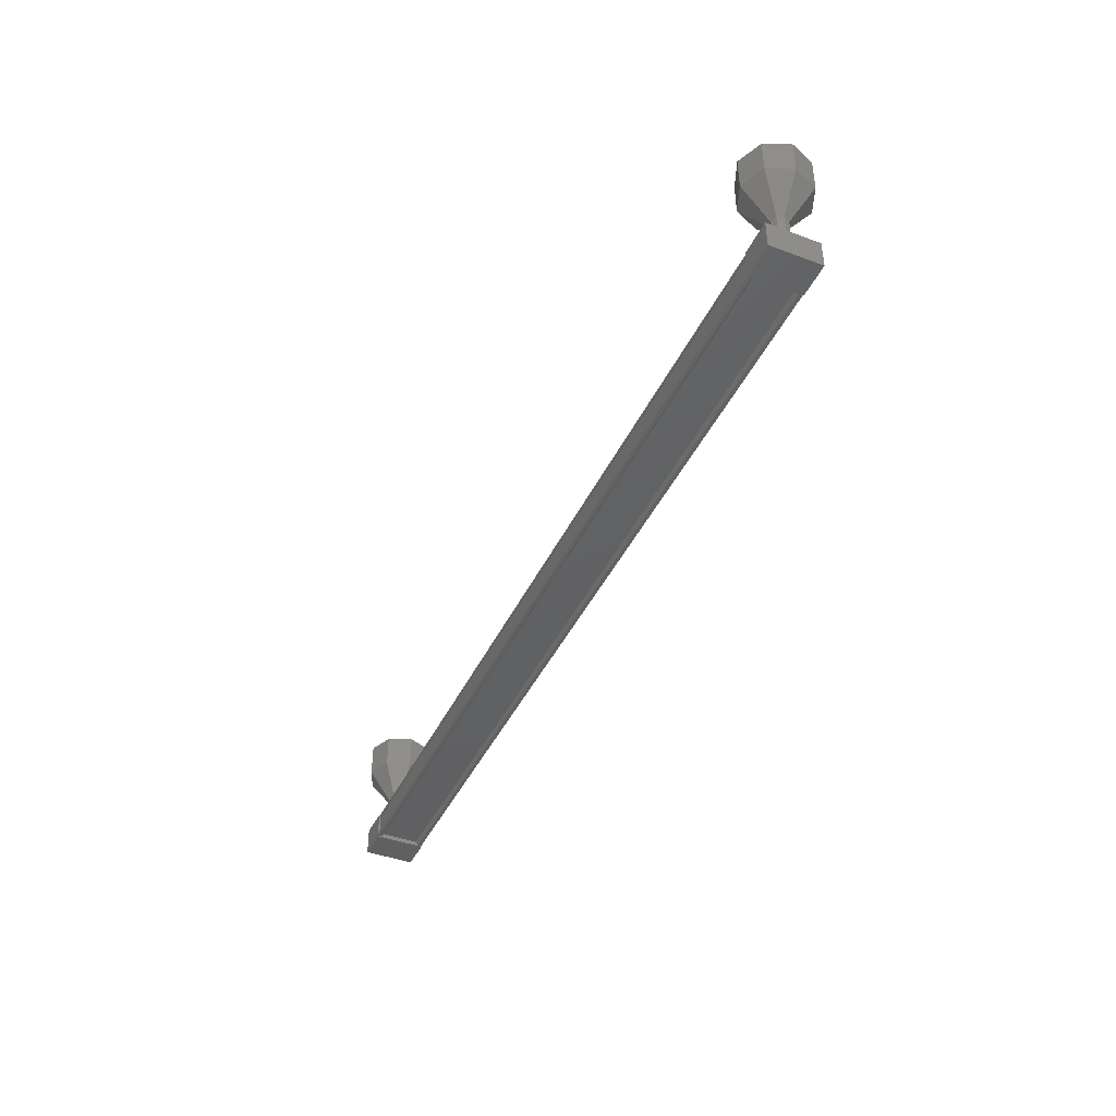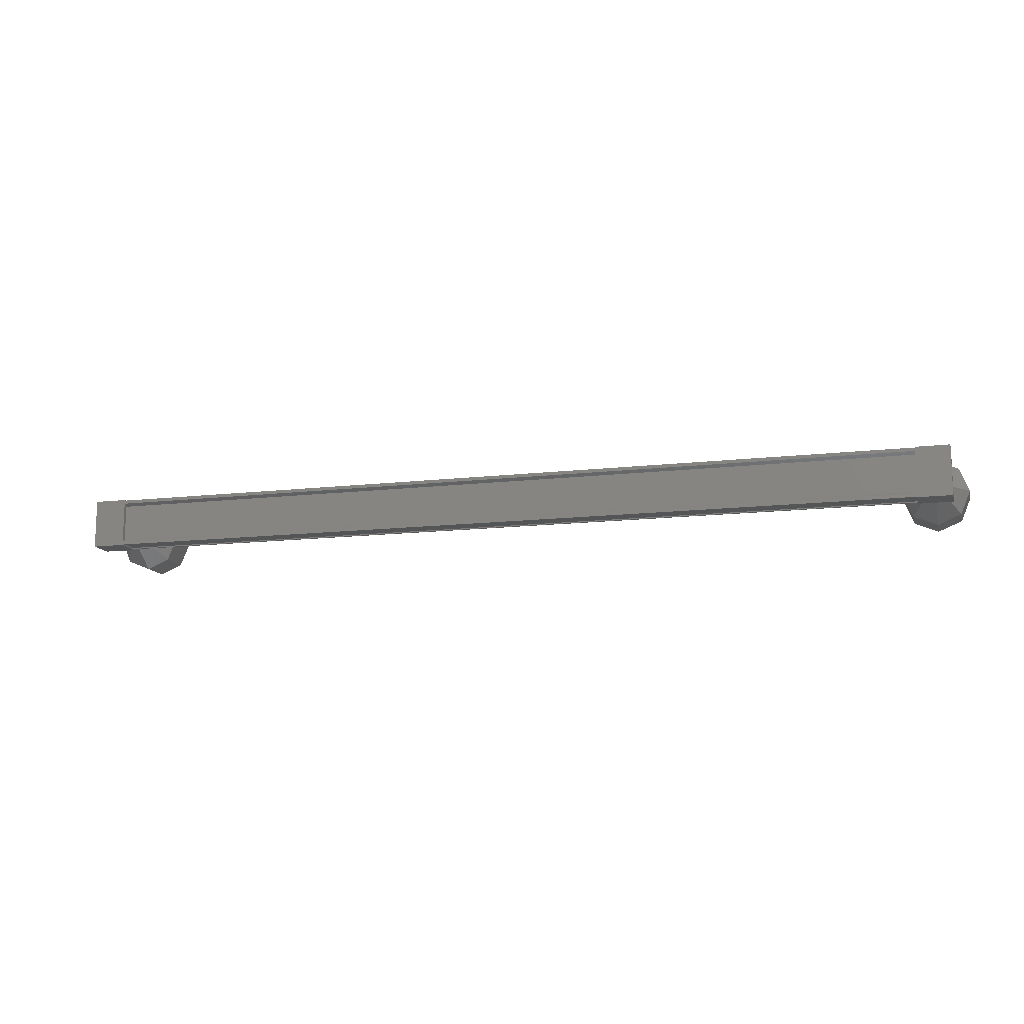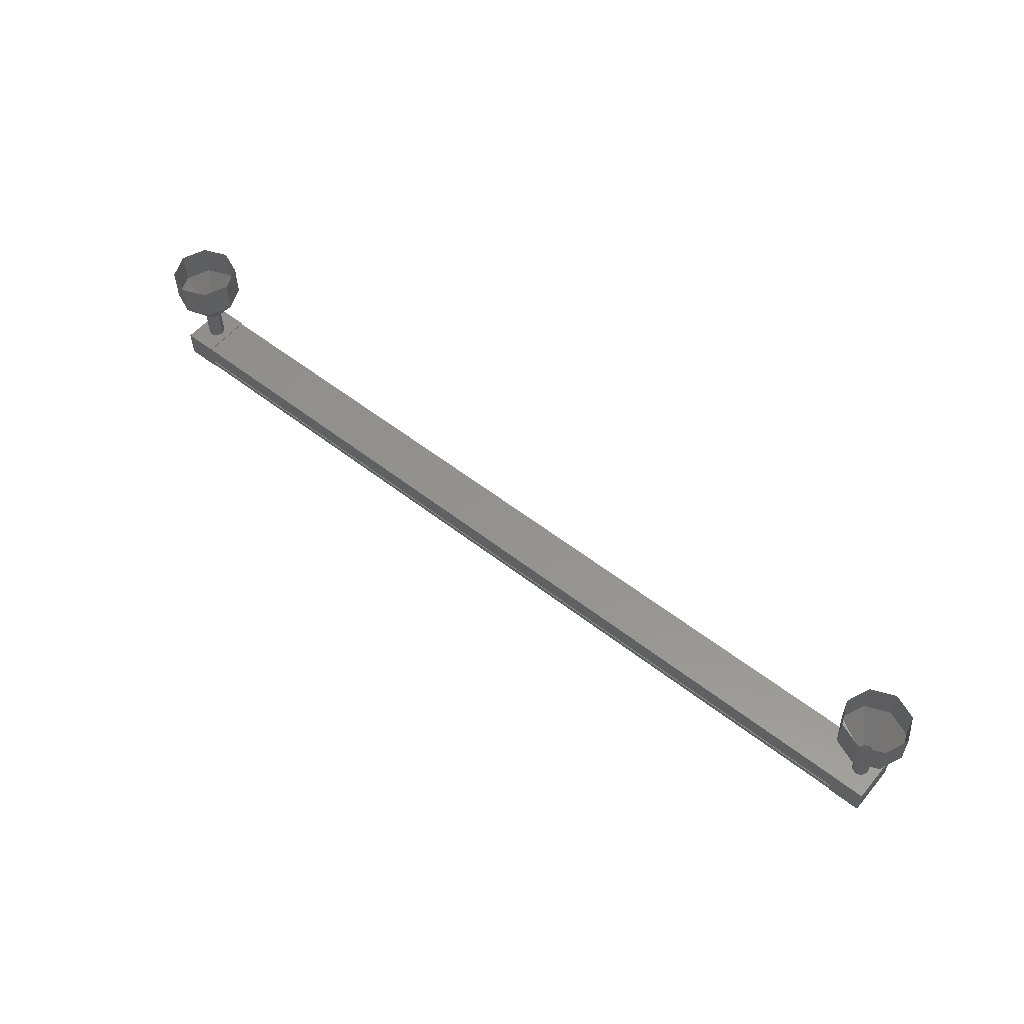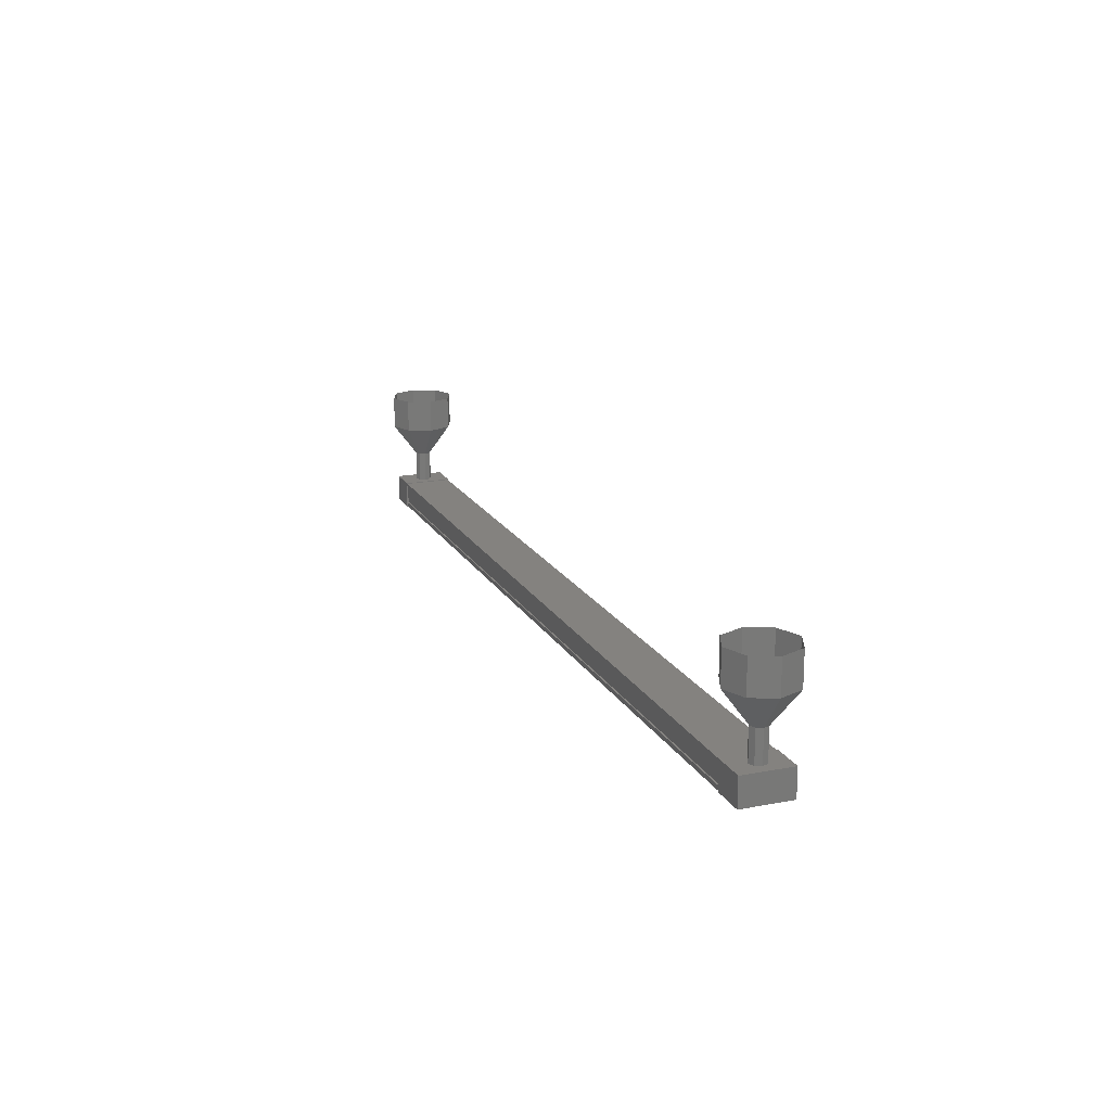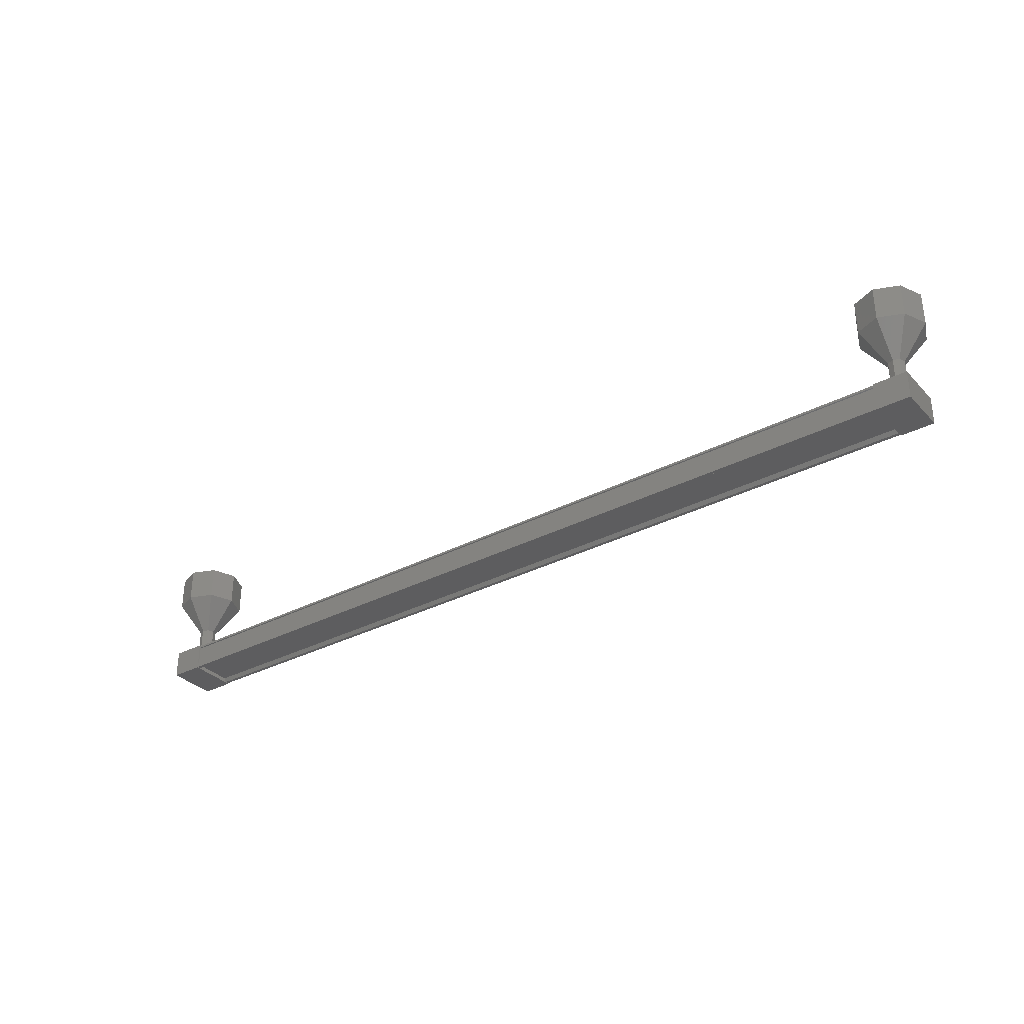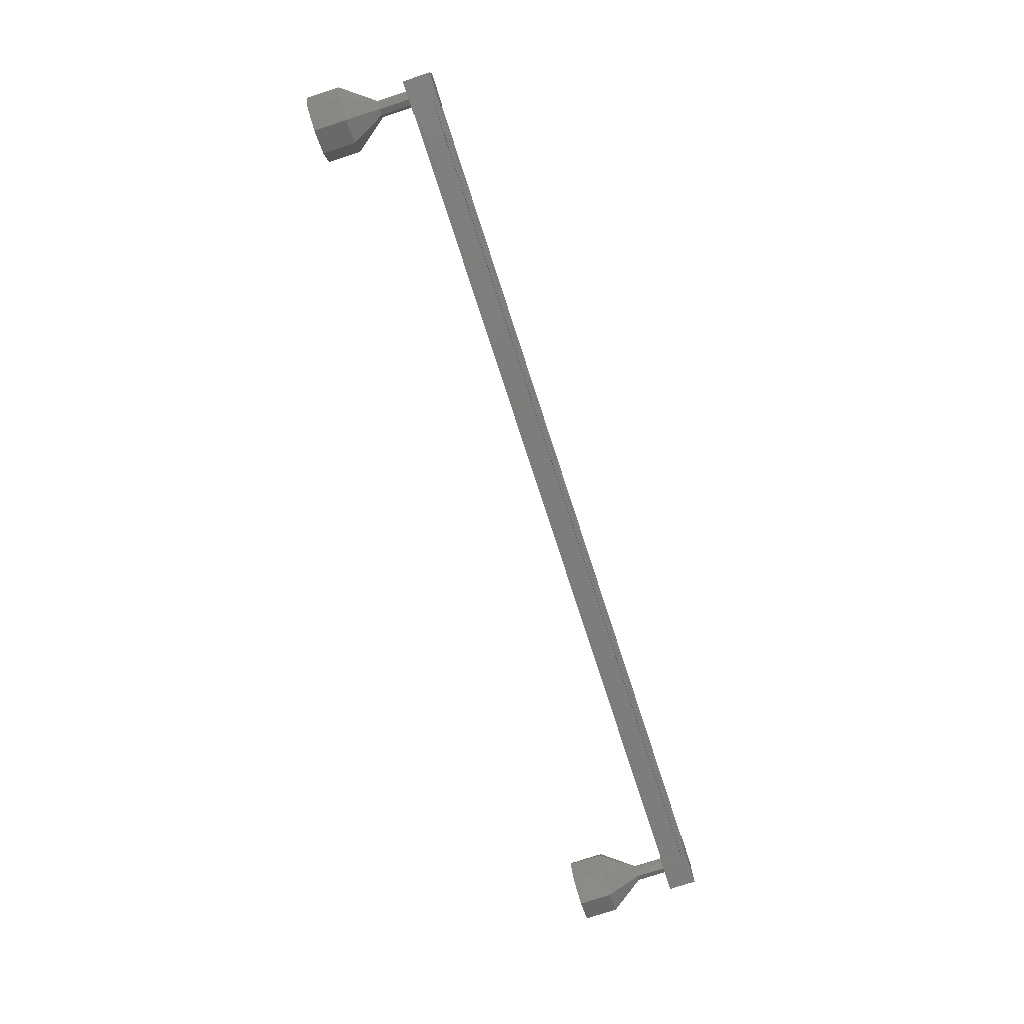
<metadata>
{"format":"stl","ext":"stl","renderer":"f3d","projection":"perspective","resolution":1024,"background":"white","views":[{"elev":-42.6,"azim":66.0,"up":"+Z"},{"elev":-13.0,"azim":-164.7,"up":"+Y"},{"elev":55.9,"azim":39.2,"up":"+Z"},{"elev":17.7,"azim":69.3,"up":"+Z"},{"elev":-32.8,"azim":35.9,"up":"+Z"},{"elev":-76.7,"azim":108.1,"up":"+Y"}]}
</metadata>
<code>
# stl→obj: 100 verts, 152 faces
v 420.5 -627 234.7
v 420.5 -626.9 234.6
v 446.9 -626.9 234.6
v 446.9 -626.8 234.6
v 446.9 -628.1 234.7
v 446.9 -628.1 234.6
v 420.5 -628.1 234.6
v 446.9 -628.2 234.6
v 420.5 -628.2 234.6
v 446.9 -628.2 235.4
v 420.5 -628.2 235.4
v 420.5 -628.2 234.8
v 446.9 -627 234.7
v 420.5 -628.1 234.7
v 446.9 -628.2 234.8
v 447.4 -626.8 234.6
v 447.4 -628.3 235.5
v 447.4 -628.3 234.6
v 446.4 -628.3 234.6
v 446.4 -626.8 234.6
v 446.4 -628.3 235.5
v 446.4 -626.8 235.5
v 447.4 -626.8 235.5
v 421.1 -628.3 234.6
v 421.1 -626.8 234.6
v 421.1 -628.3 235.5
v 421.1 -626.8 235.5
v 420.1 -626.8 235.5
v 420.1 -626.8 234.6
v 420.1 -628.3 234.6
v 420.1 -628.3 235.5
v 420.5 -626.8 234.6
v 420.5 -626.8 234.8
v 446.9 -626.8 234.8
v 420.5 -626.8 235.4
v 446.9 -626.8 235.4
v 420.4 -627.5 236.4
v 419.6 -627.5 237.4
v 420.4 -627.3 236.4
v 419.9 -626.8 237.4
v 420.6 -627.3 236.4
v 420.6 -626.5 237.4
v 420.8 -627.3 236.4
v 421.3 -626.8 237.4
v 420.9 -627.5 236.4
v 421.6 -627.5 237.4
v 420.8 -627.7 236.4
v 421.3 -628.2 237.4
v 420.6 -627.8 236.4
v 420.6 -628.5 237.4
v 420.4 -627.7 236.4
v 419.9 -628.2 237.4
v 446.6 -627.5 235.4
v 446.6 -627.5 236.4
v 446.7 -627.3 235.4
v 446.7 -627.3 236.4
v 446.8 -627.3 235.4
v 446.8 -627.3 236.4
v 447 -627.3 235.4
v 447 -627.3 236.4
v 447.1 -627.5 235.4
v 447.1 -627.5 236.4
v 447 -627.7 235.4
v 447 -627.7 236.4
v 446.8 -627.8 235.4
v 446.8 -627.8 236.4
v 446.7 -627.7 235.4
v 446.7 -627.7 236.4
v 445.8 -627.5 237.4
v 445.8 -627.5 238.4
v 446.1 -626.8 237.4
v 446.1 -626.8 238.4
v 446.8 -626.5 237.4
v 446.8 -626.5 238.4
v 447.5 -626.8 237.4
v 447.5 -626.8 238.4
v 447.8 -627.5 237.4
v 447.8 -627.5 238.4
v 447.5 -628.2 237.4
v 447.5 -628.2 238.4
v 446.8 -628.5 237.4
v 446.8 -628.5 238.4
v 446.1 -628.2 237.4
v 446.1 -628.2 238.4
v 420.4 -627.5 235.4
v 420.4 -627.3 235.4
v 420.6 -627.3 235.4
v 420.8 -627.3 235.4
v 420.9 -627.5 235.4
v 420.8 -627.7 235.4
v 420.6 -627.8 235.4
v 420.4 -627.7 235.4
v 419.9 -628.2 238.4
v 419.6 -627.5 238.4
v 419.9 -626.8 238.4
v 420.6 -626.5 238.4
v 421.3 -626.8 238.4
v 421.6 -627.5 238.4
v 421.3 -628.2 238.4
v 420.6 -628.5 238.4
f 1 2 3
f 3 2 4
f 5 6 7
f 7 6 8
f 8 9 7
f 10 11 10
f 10 11 11
f 11 12 10
f 3 13 1
f 1 13 5
f 5 14 1
f 7 14 5
f 9 8 12
f 12 8 15
f 15 12 12
f 15 12 15
f 10 12 15
f 16 17 18
f 18 17 19
f 19 20 18
f 21 20 19
f 22 20 21
f 21 17 22
f 22 17 23
f 23 17 16
f 16 20 23
f 18 20 16
f 24 25 26
f 26 25 27
f 27 28 26
f 25 28 27
f 29 28 25
f 25 30 29
f 29 30 28
f 28 30 31
f 31 26 28
f 30 26 31
f 24 26 30
f 30 25 24
f 2 32 4
f 4 32 33
f 33 34 4
f 33 34 33
f 34 34 33
f 33 35 34
f 34 35 36
f 36 35 35
f 35 36 36
f 35 36 35
f 36 36 35
f 35 11 36
f 36 11 10
f 10 11 10
f 21 19 17
f 20 22 23
f 11 11 10
f 37 38 39
f 39 38 40
f 40 41 39
f 42 41 40
f 43 41 42
f 42 44 43
f 43 44 45
f 45 44 46
f 46 47 45
f 48 47 46
f 49 47 48
f 48 50 49
f 49 50 51
f 51 50 52
f 52 37 51
f 38 37 52
f 53 54 55
f 55 54 56
f 56 57 55
f 58 57 56
f 59 57 58
f 58 60 59
f 59 60 61
f 61 60 62
f 62 63 61
f 64 63 62
f 65 63 64
f 64 66 65
f 65 66 67
f 67 66 68
f 68 53 67
f 54 53 68
f 69 70 71
f 71 70 72
f 72 73 71
f 74 73 72
f 75 73 74
f 74 76 75
f 75 76 77
f 77 76 78
f 78 79 77
f 80 79 78
f 81 79 80
f 80 82 81
f 81 82 83
f 83 82 84
f 84 69 83
f 70 69 84
f 54 69 56
f 56 69 71
f 71 58 56
f 73 58 71
f 60 58 73
f 73 75 60
f 60 75 62
f 62 75 77
f 77 64 62
f 79 64 77
f 66 64 79
f 79 81 66
f 66 81 68
f 68 81 83
f 83 54 68
f 69 54 83
f 85 37 86
f 86 37 39
f 39 87 86
f 41 87 39
f 88 87 41
f 41 43 88
f 88 43 89
f 89 43 45
f 45 90 89
f 47 90 45
f 91 90 47
f 47 49 91
f 91 49 92
f 92 49 51
f 51 85 92
f 37 85 51
f 52 93 38
f 38 93 94
f 94 40 38
f 95 40 94
f 42 40 95
f 95 96 42
f 42 96 44
f 44 96 97
f 97 46 44
f 98 46 97
f 48 46 98
f 98 99 48
f 48 99 50
f 50 99 100
f 100 52 50
f 93 52 100

</code>
